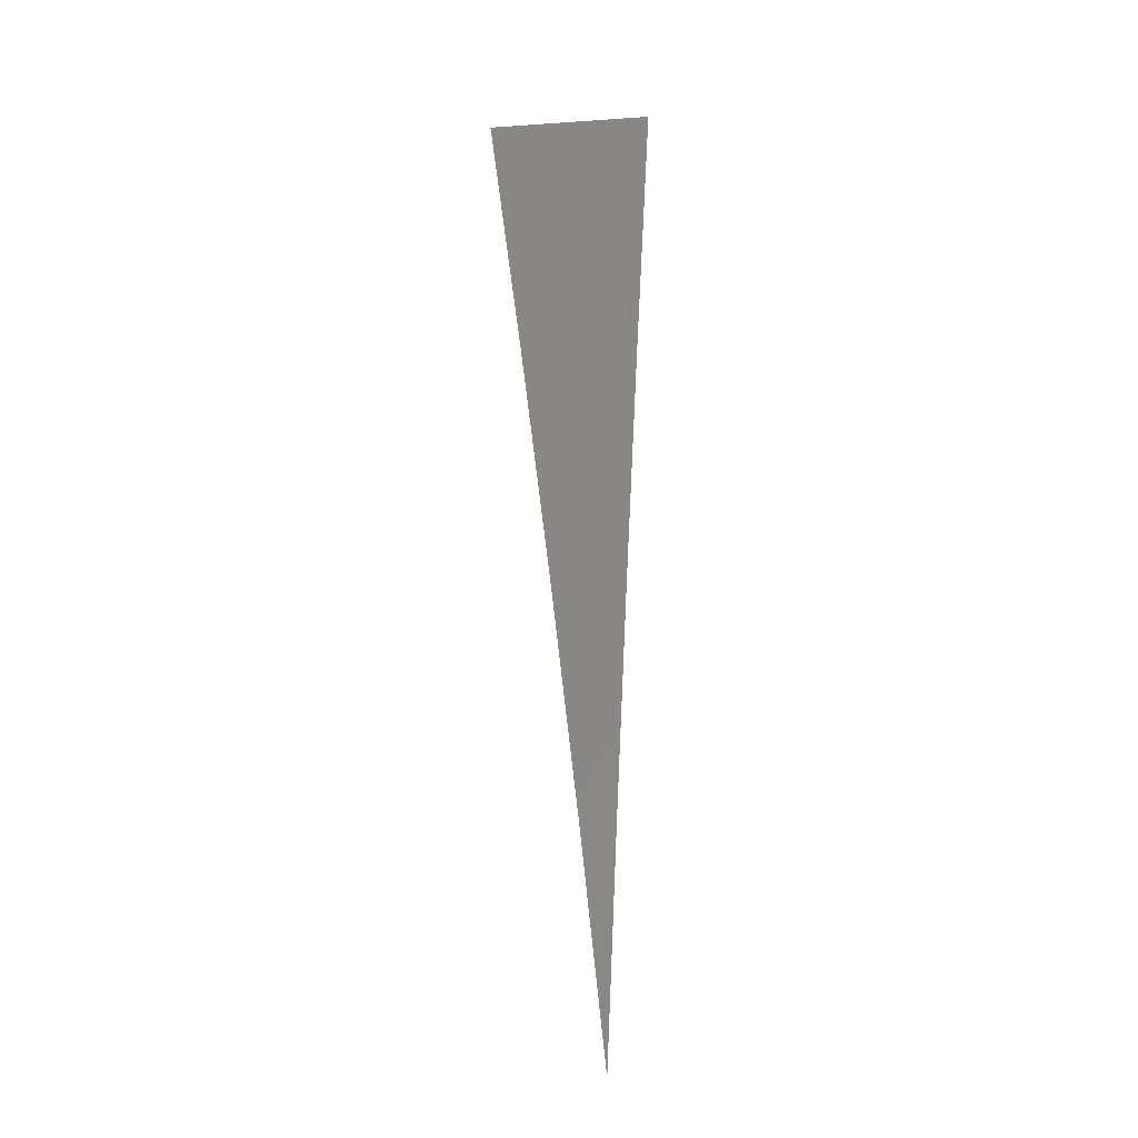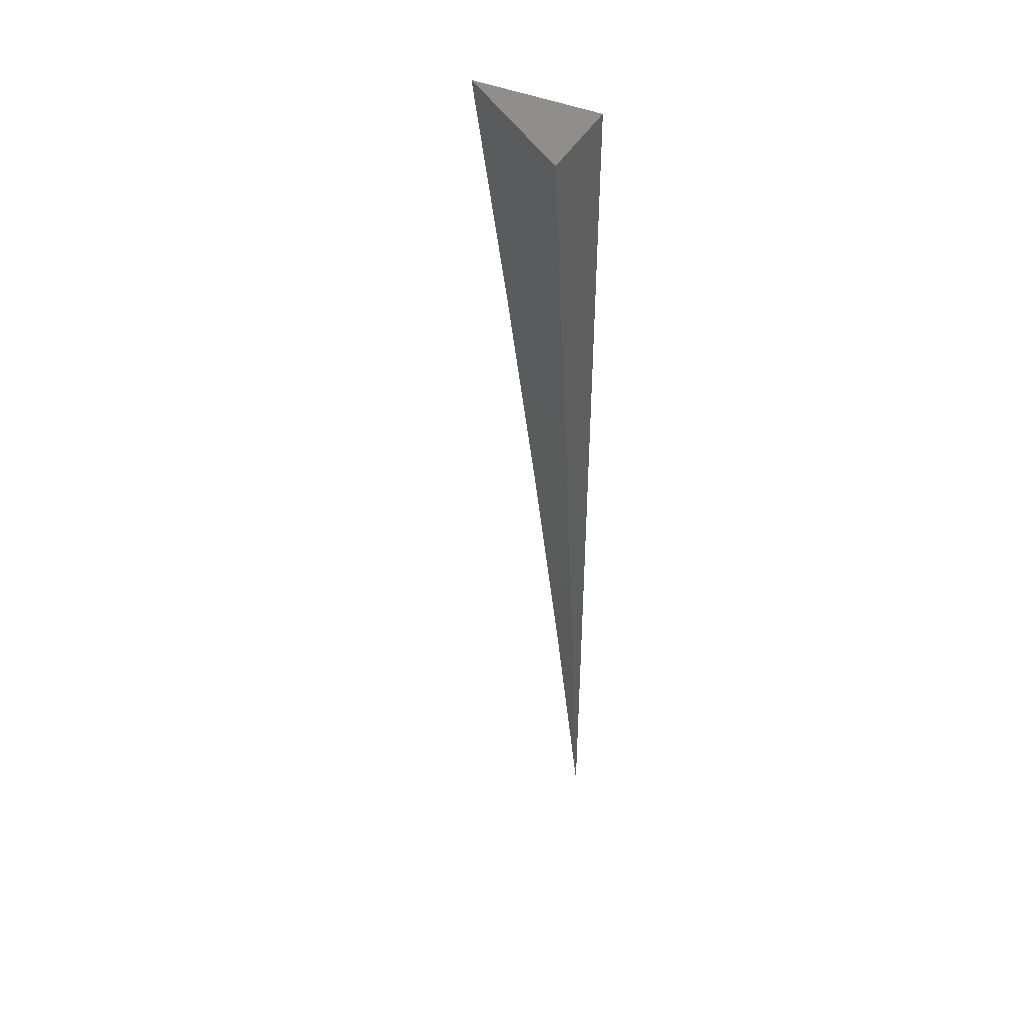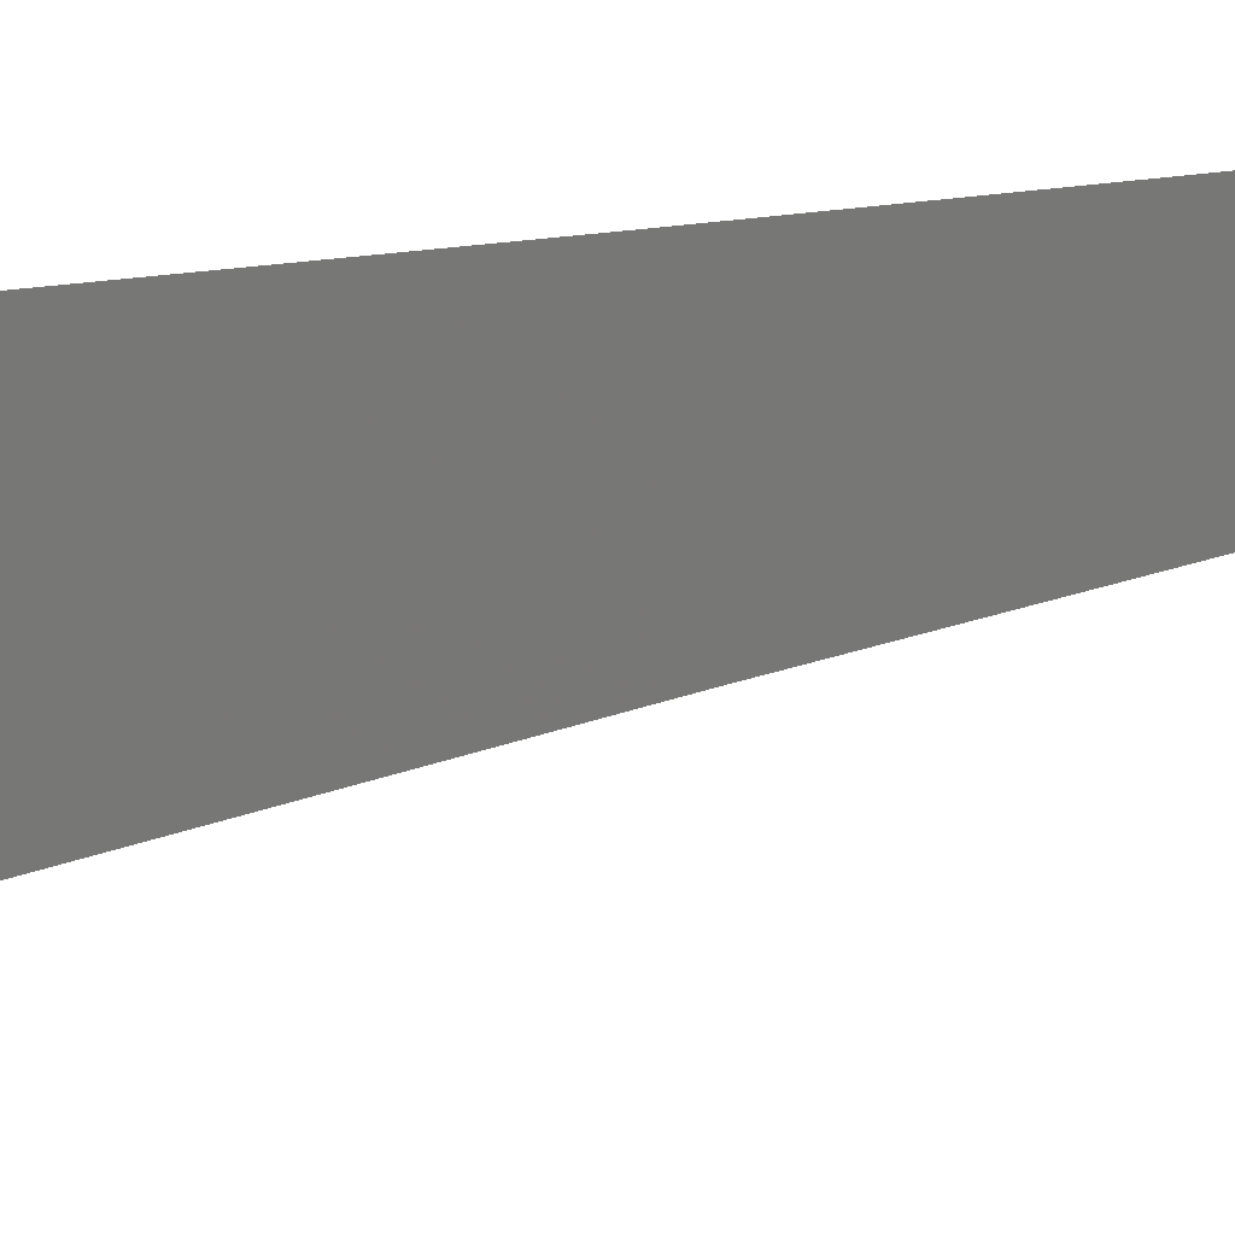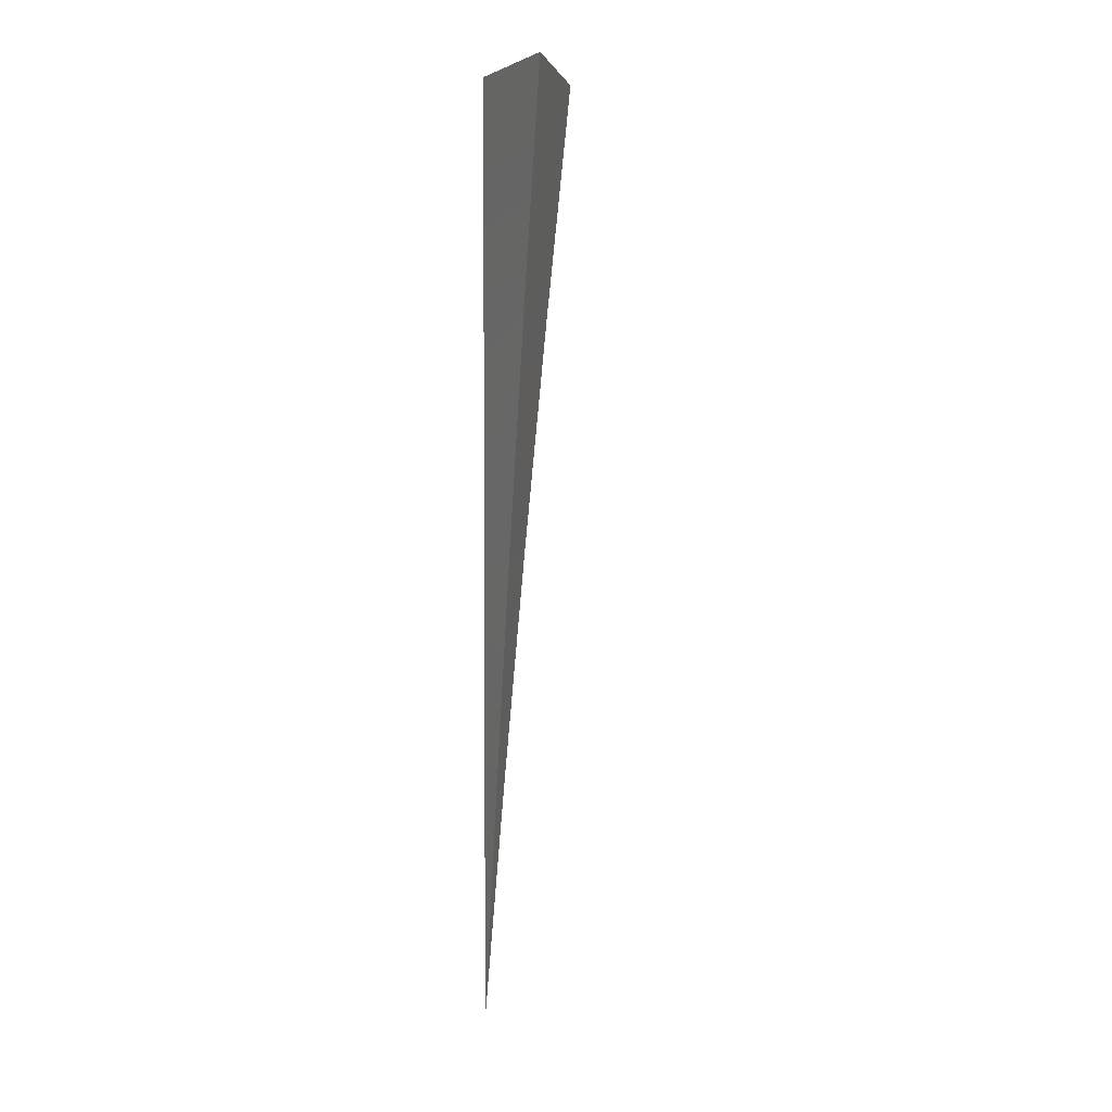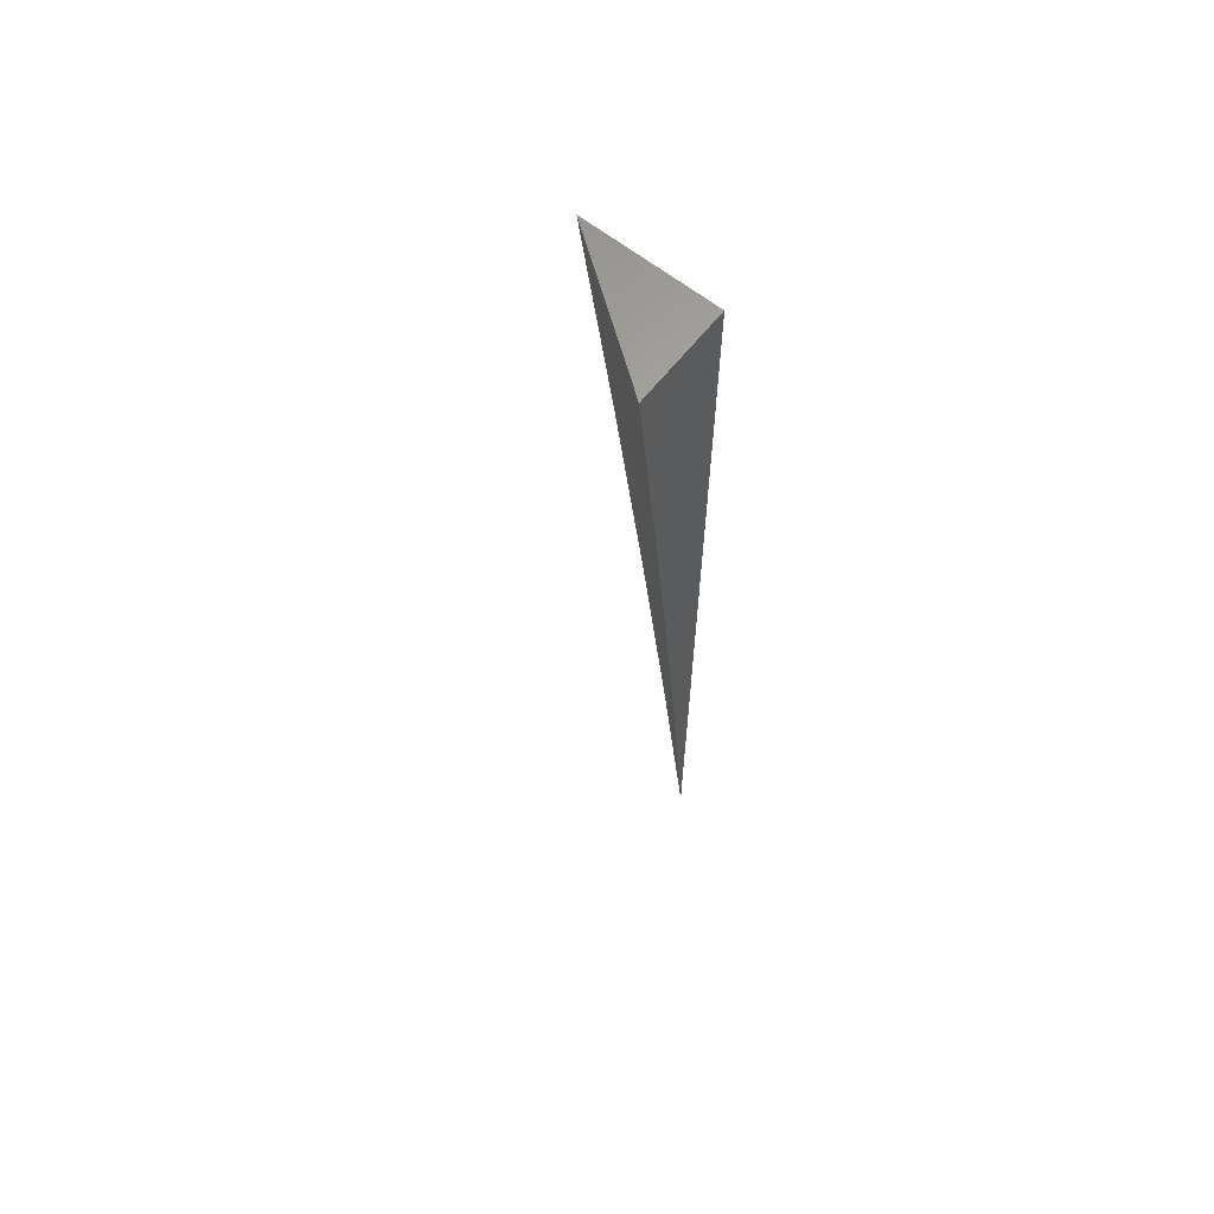
<metadata>
{"format":"stl","ext":"stl","renderer":"f3d","projection":"perspective","resolution":1024,"background":"white","views":[{"elev":-14.7,"azim":-117.9,"up":"+Y"},{"elev":43.3,"azim":-63.1,"up":"+Y"},{"elev":-19.8,"azim":-69.4,"up":"+Z"},{"elev":3.1,"azim":154.2,"up":"+Y"},{"elev":63.8,"azim":-51.6,"up":"+Y"}]}
</metadata>
<code>
# stl→obj: 10 verts, 16 faces
v 9 0.7511 7
v 8.994 0.8134 7
v 9 0.8135 6.992
v 8.988 0.8756 7
v 9 0.8757 6.984
v 8.982 0.9378 7
v 9 0.9379 6.975
v 8.975 1 7
v 9 1 6.965
v 9 1 7
f 1 2 3
f 3 2 4
f 3 4 5
f 5 4 6
f 5 6 7
f 7 6 8
f 7 8 9
f 9 8 10
f 8 6 10
f 10 6 4
f 10 4 2
f 2 1 10
f 1 3 10
f 10 3 5
f 10 5 7
f 7 9 10

</code>
